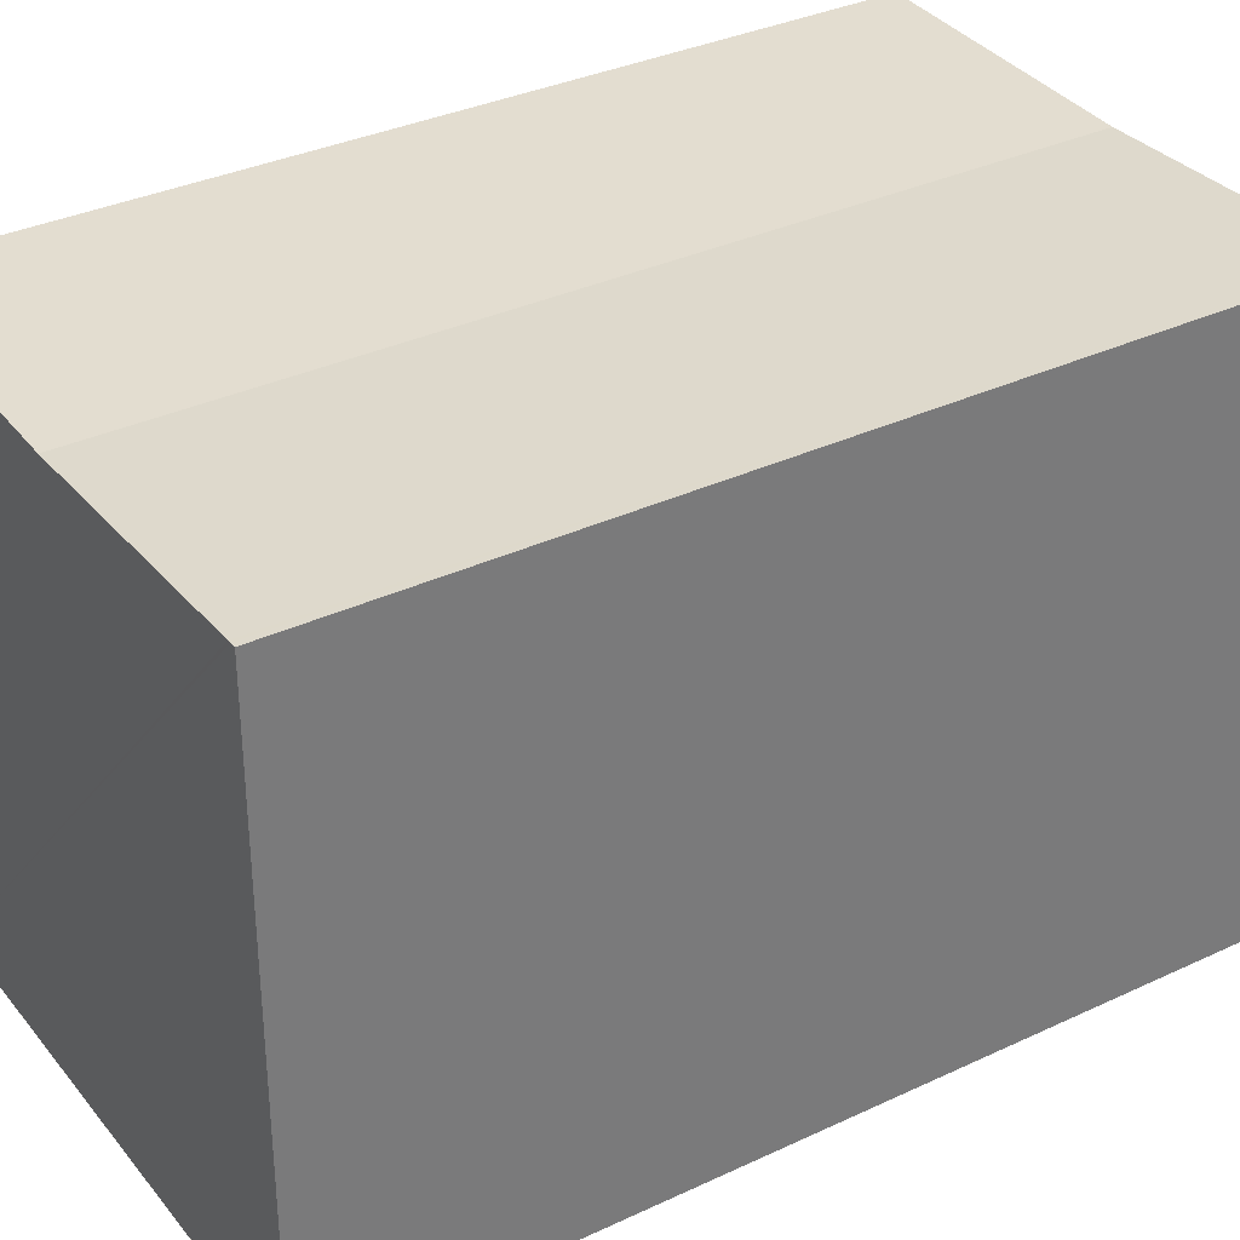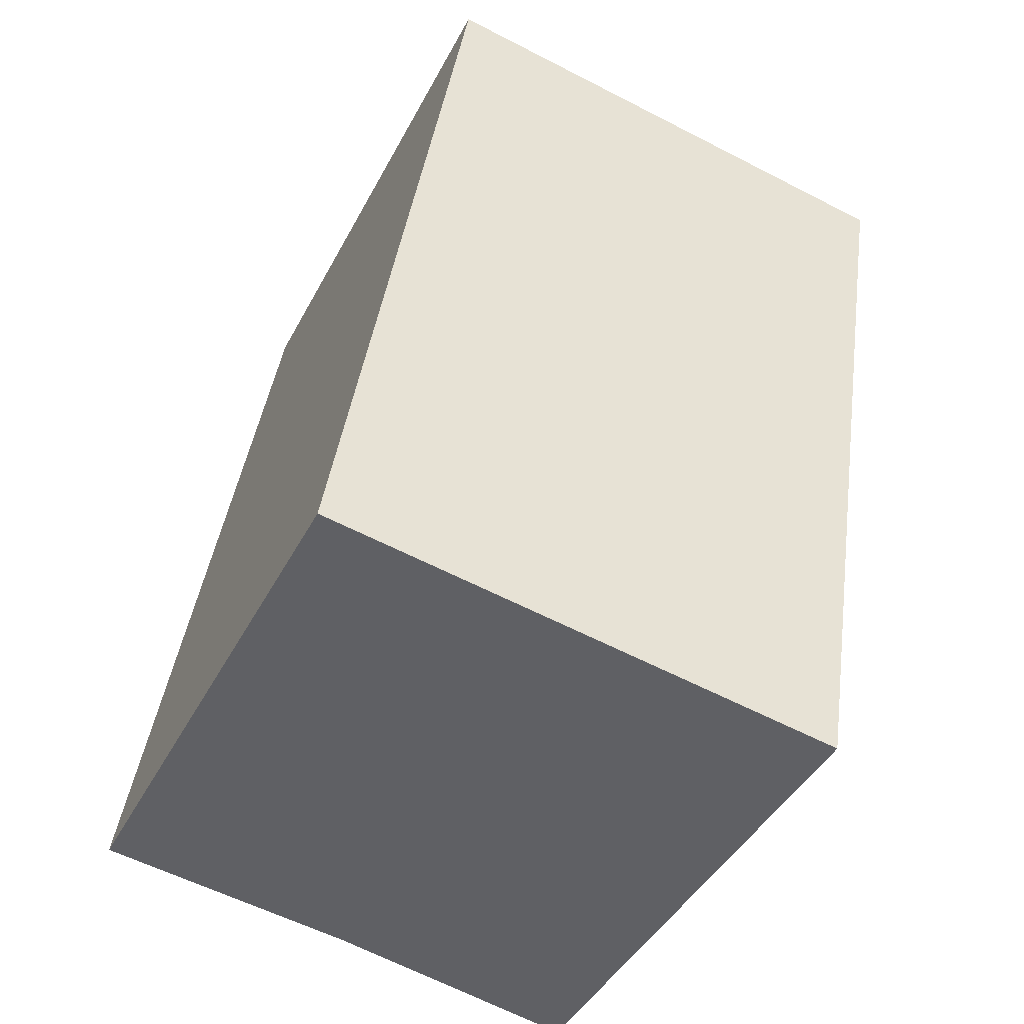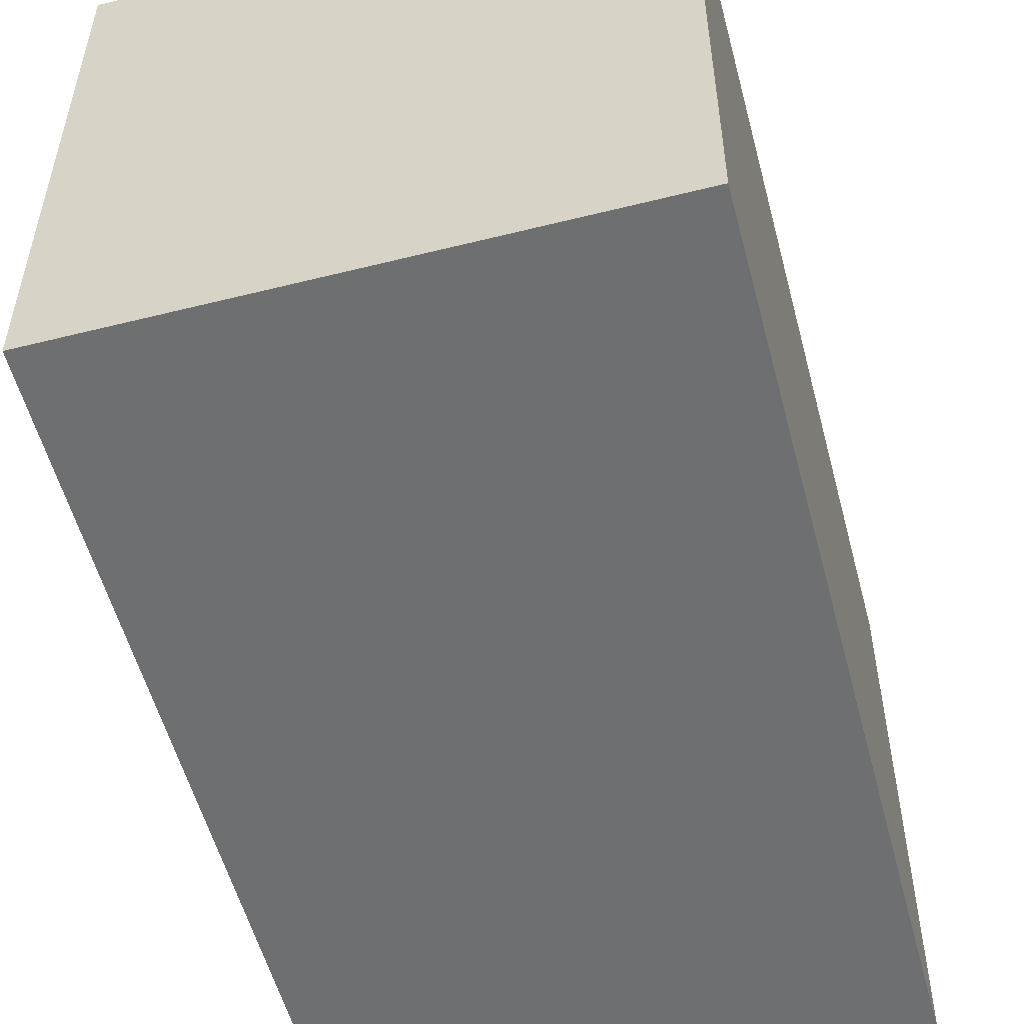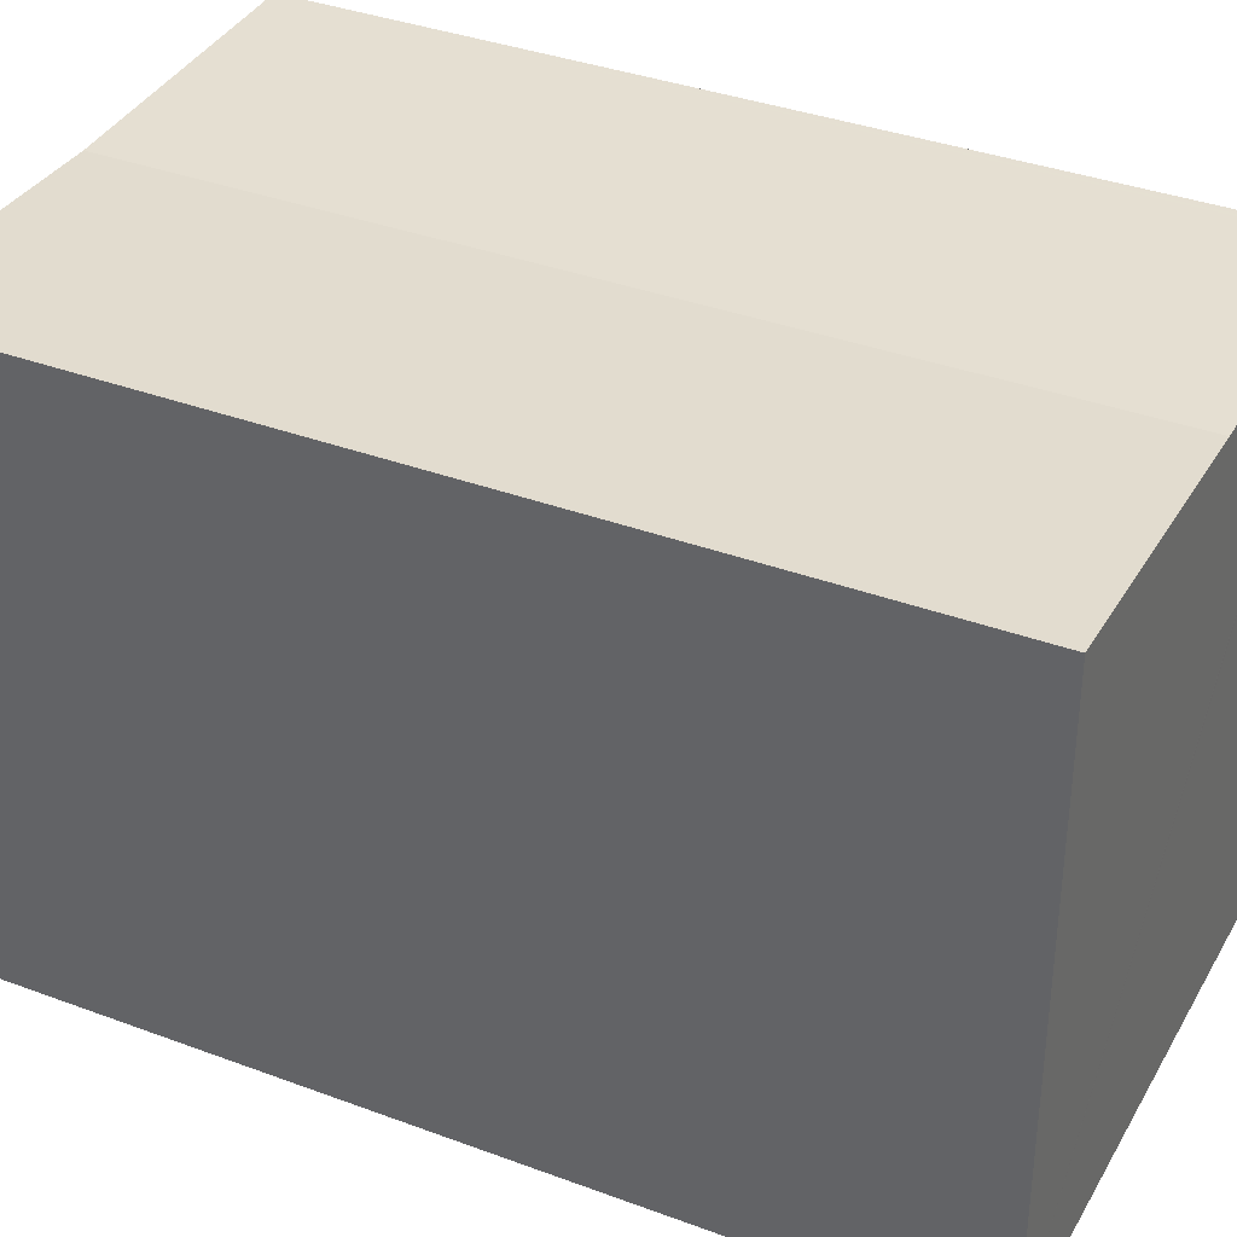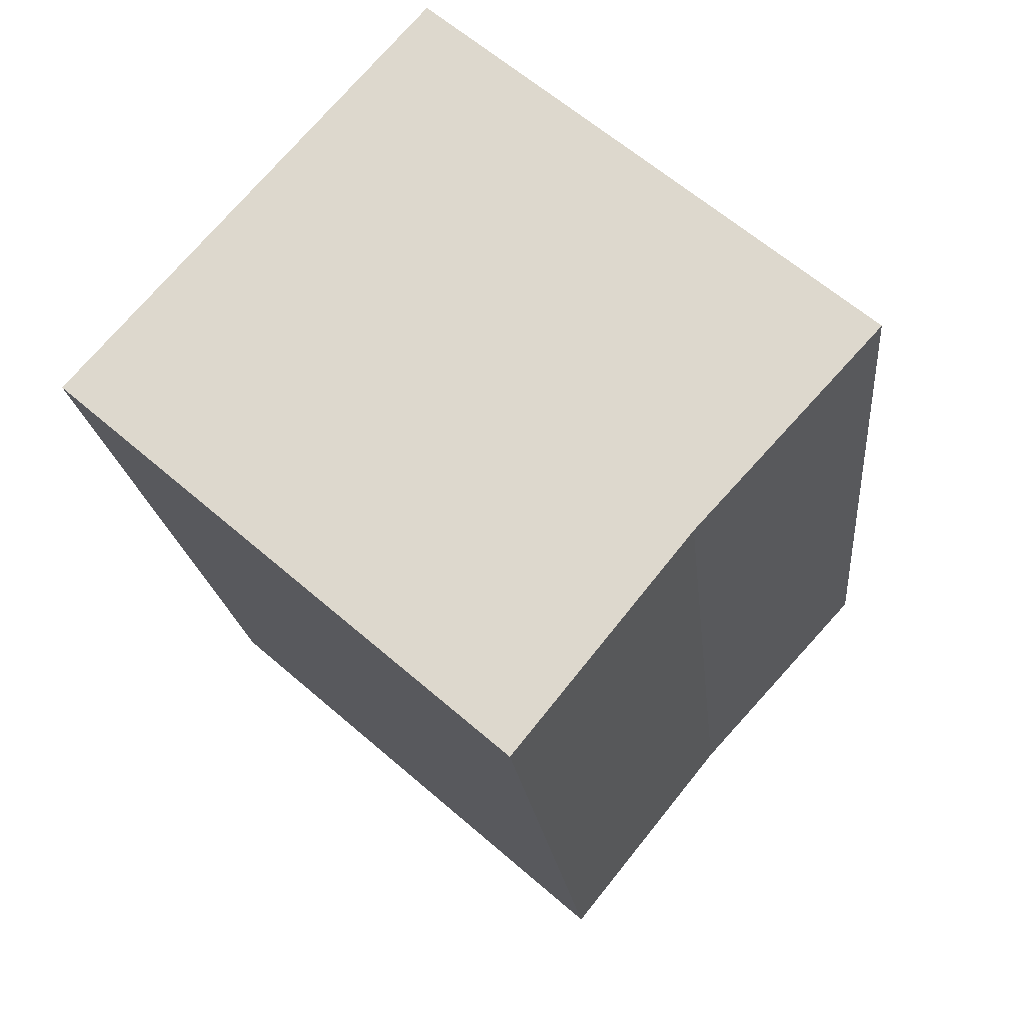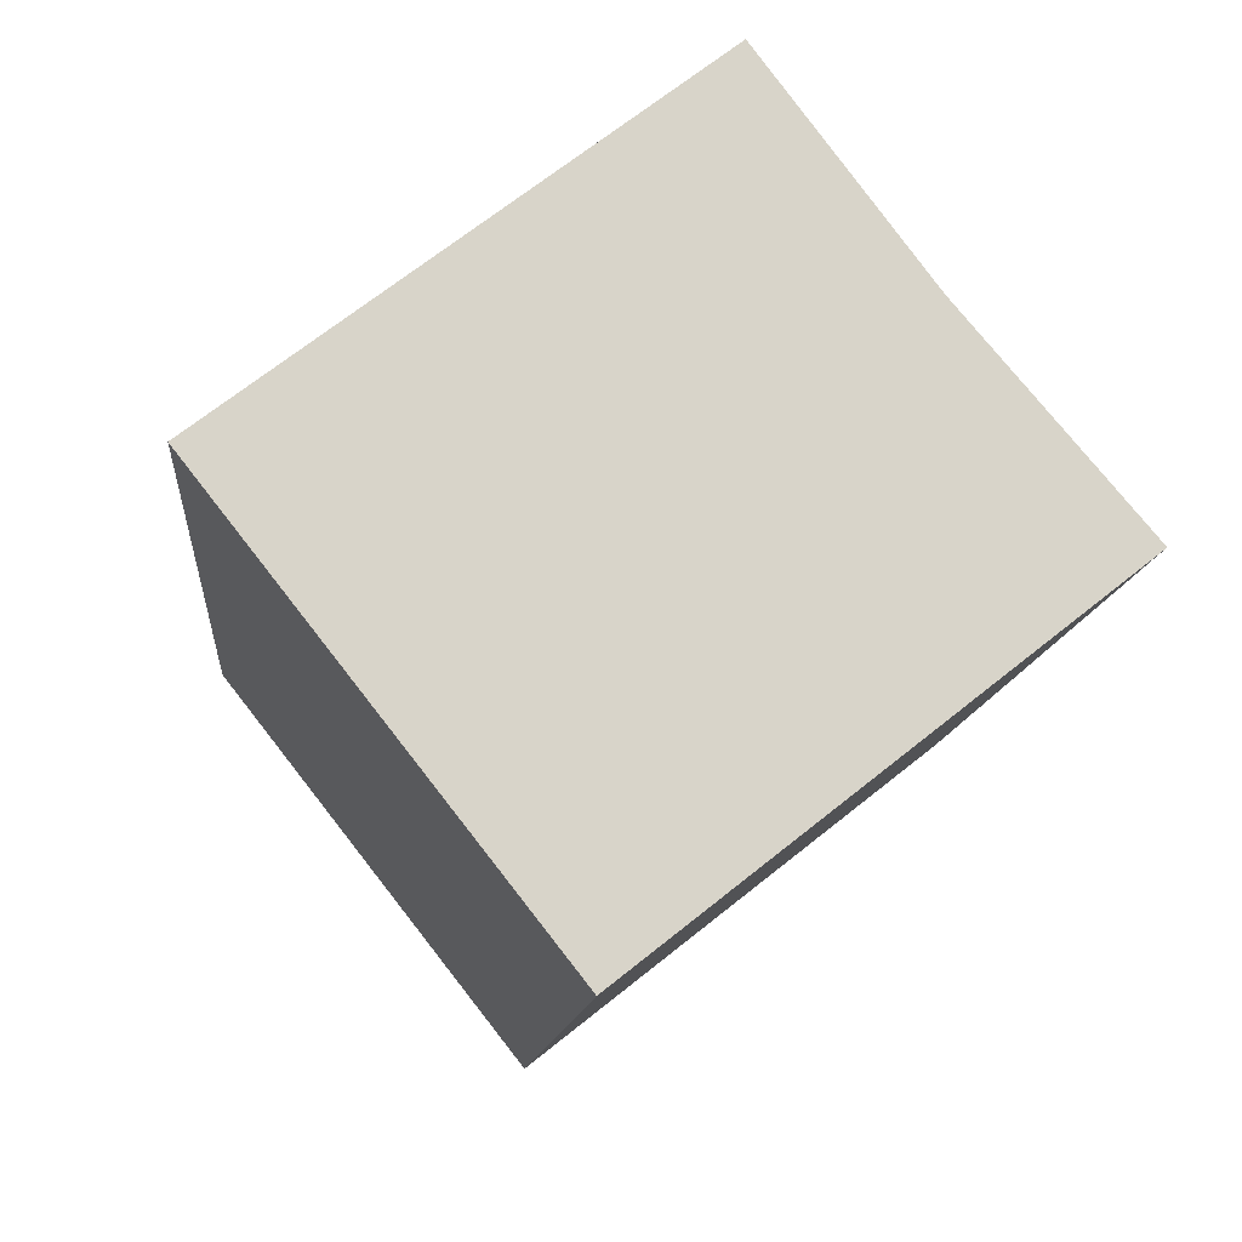
<metadata>
{"format":"obj","ext":"obj","renderer":"f3d","projection":"perspective","resolution":1024,"background":"white","views":[{"elev":33.8,"azim":-113.7,"up":"+Y"},{"elev":-43.3,"azim":-26.1,"up":"+Z"},{"elev":-54.6,"azim":-156.3,"up":"+Y"},{"elev":36.1,"azim":125.1,"up":"+Y"},{"elev":63.0,"azim":131.2,"up":"+Z"},{"elev":69.7,"azim":51.4,"up":"+Z"}]}
</metadata>
<code>
v  16 13.91 18.37
v  10.58 13.74 19.34
v  16.02 13.91 18.5
v  12.76 13.91 -1.986
v  9.636 13.71 19.49
v  6.378 13.71 -0.993
v  0.947 13.91 5.989
v  0.13 13.9 -0.021
v  0 13.91 8.516e-16
v  1.368 13.91 8.653
v  3.24 13.91 20.48
v  3.38 13.9 20.46
v  0.21 13.9 -0.033
v  4.414 13.87 20.3
v  3.24 -1.254e-15 20.48
v  16.02 -1.133e-15 18.5
v  10.58 -1.184e-15 19.34
v  3.38 -1.253e-15 20.46
v  4.414 -1.243e-15 20.3
v  9.636 -1.193e-15 19.49
v  12.76 1.216e-16 -1.986
v  16 -1.125e-15 18.37
v  0 0 0
v  6.378 6.08e-17 -0.993
v  0.21 2.021e-18 -0.033
v  0.13 1.286e-18 -0.021
v  0.947 -3.667e-16 5.989
v  1.368 -5.298e-16 8.653
g defaultobject
f 1 2 3
f 2 1 4
f 2 4 5
f 5 4 6
f 7 8 9
f 8 7 10
f 8 10 11
f 8 11 12
f 8 12 13
f 13 12 14
f 13 14 6
f 6 14 5
f 15 12 11
f 12 15 14
f 14 15 5
f 5 15 2
f 2 15 3
f 3 15 16
f 16 15 17
f 17 15 18
f 17 18 19
f 17 19 20
f 16 1 3
f 1 16 4
f 4 16 21
f 21 16 22
f 21 6 4
f 6 21 13
f 13 21 8
f 8 21 9
f 9 21 23
f 23 21 24
f 23 24 25
f 23 25 26
f 23 7 9
f 7 23 10
f 10 23 11
f 11 23 15
f 15 23 27
f 15 27 28
f 26 27 23
f 27 26 25
f 27 25 24
f 27 24 21
f 27 21 22
f 27 22 28
f 28 22 15
f 15 22 18
f 18 22 19
f 19 22 20
f 20 22 17
f 17 22 16

</code>
